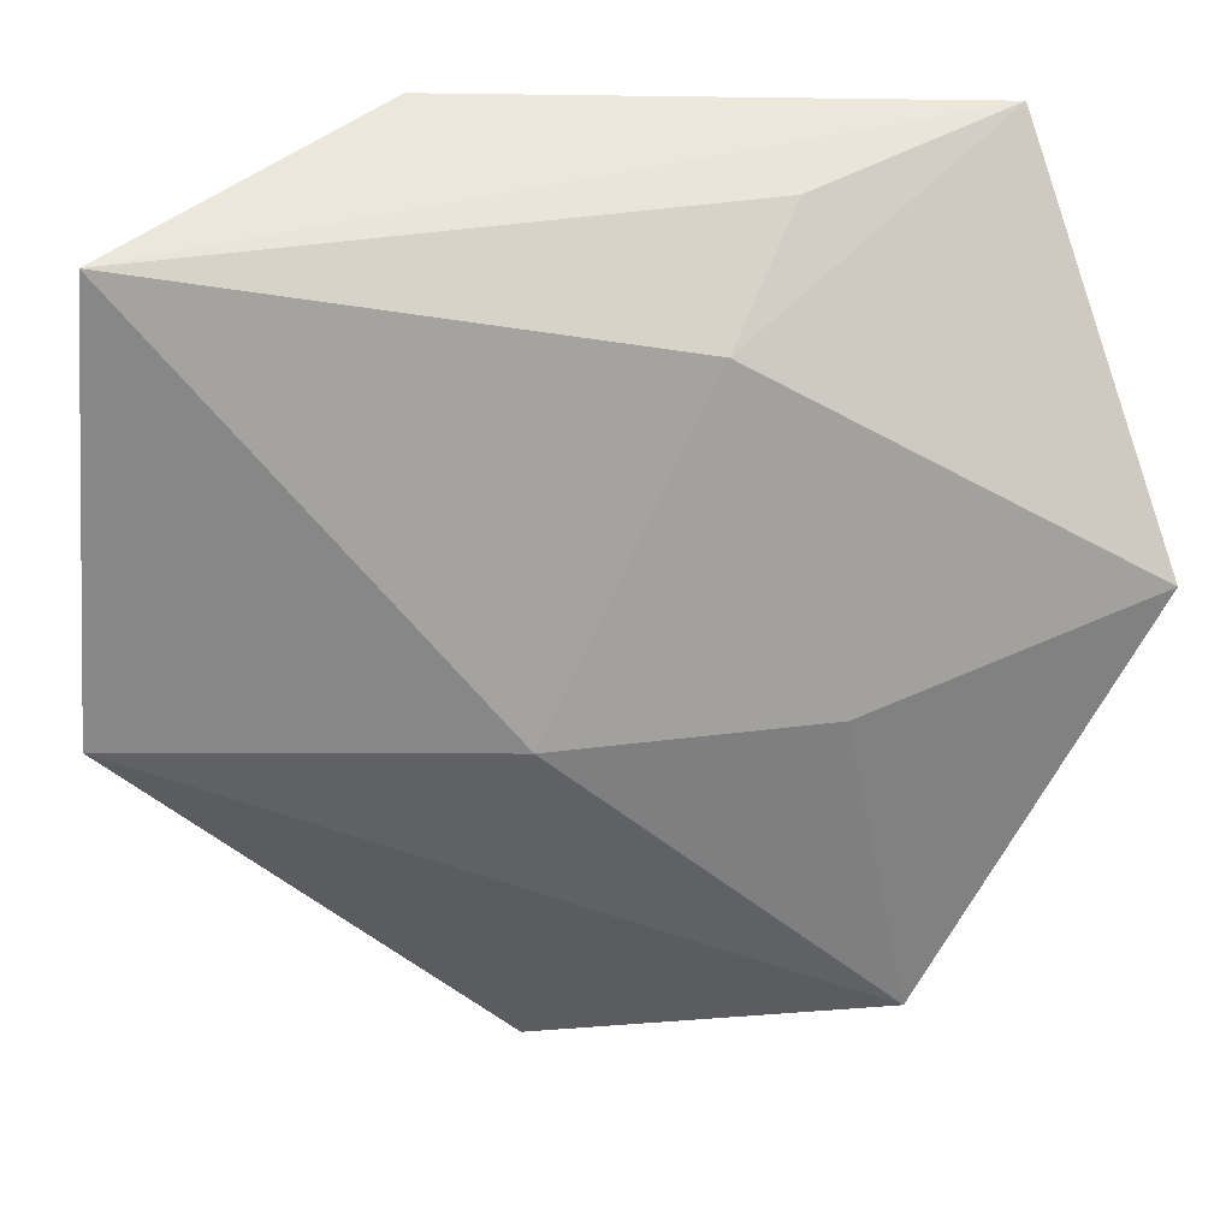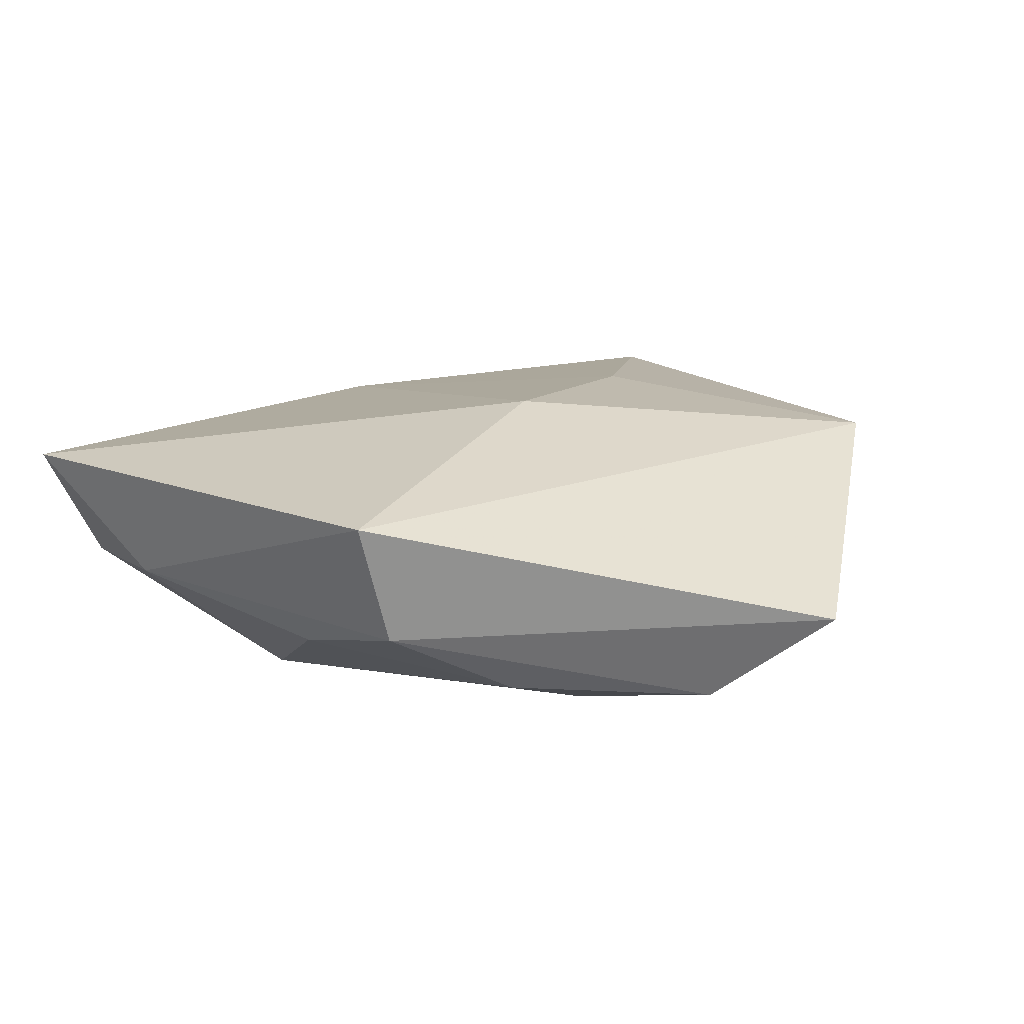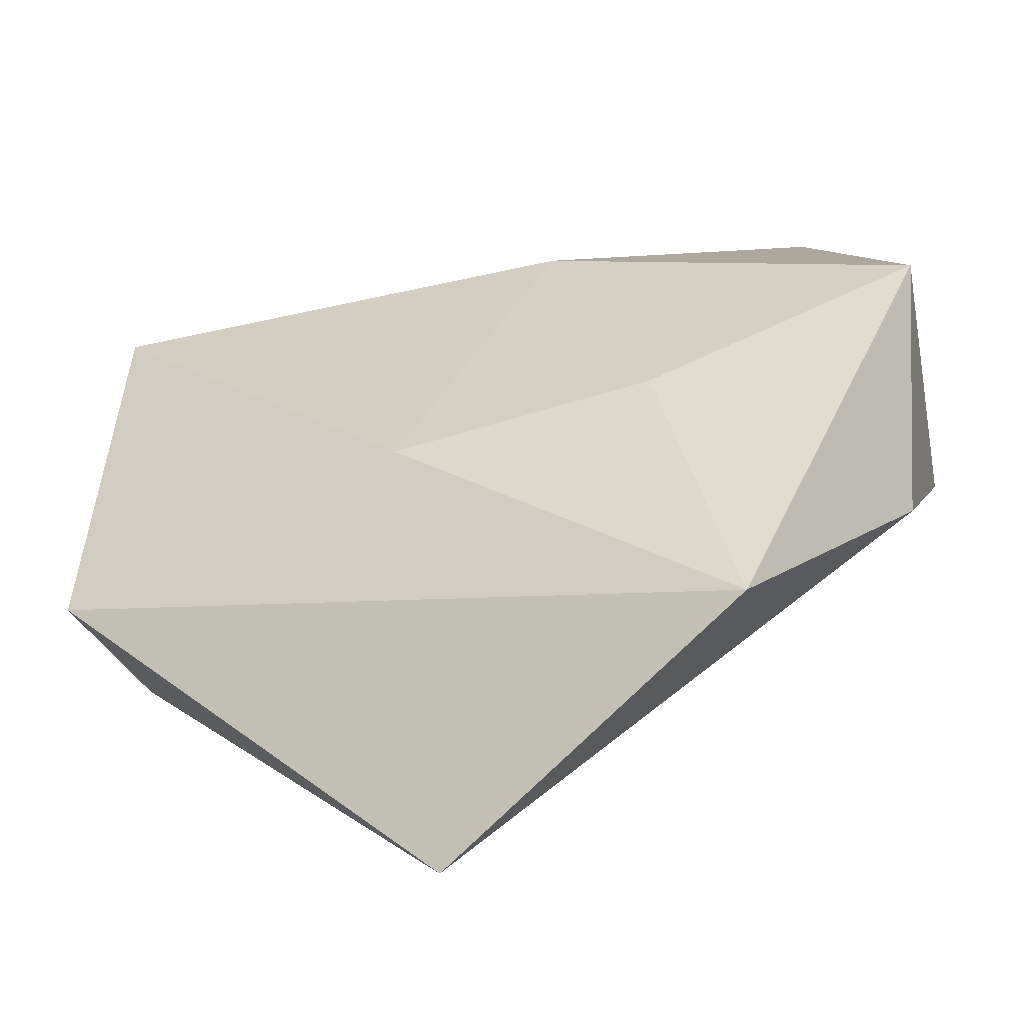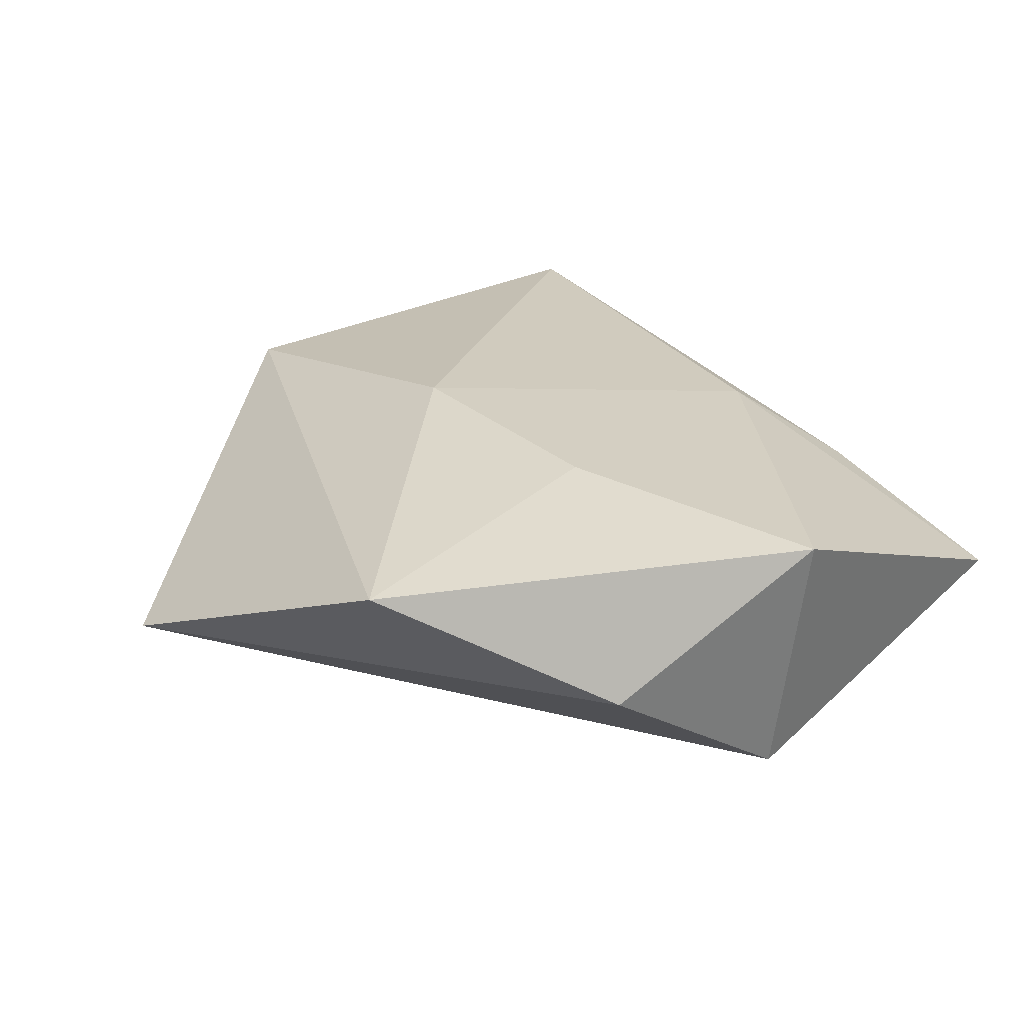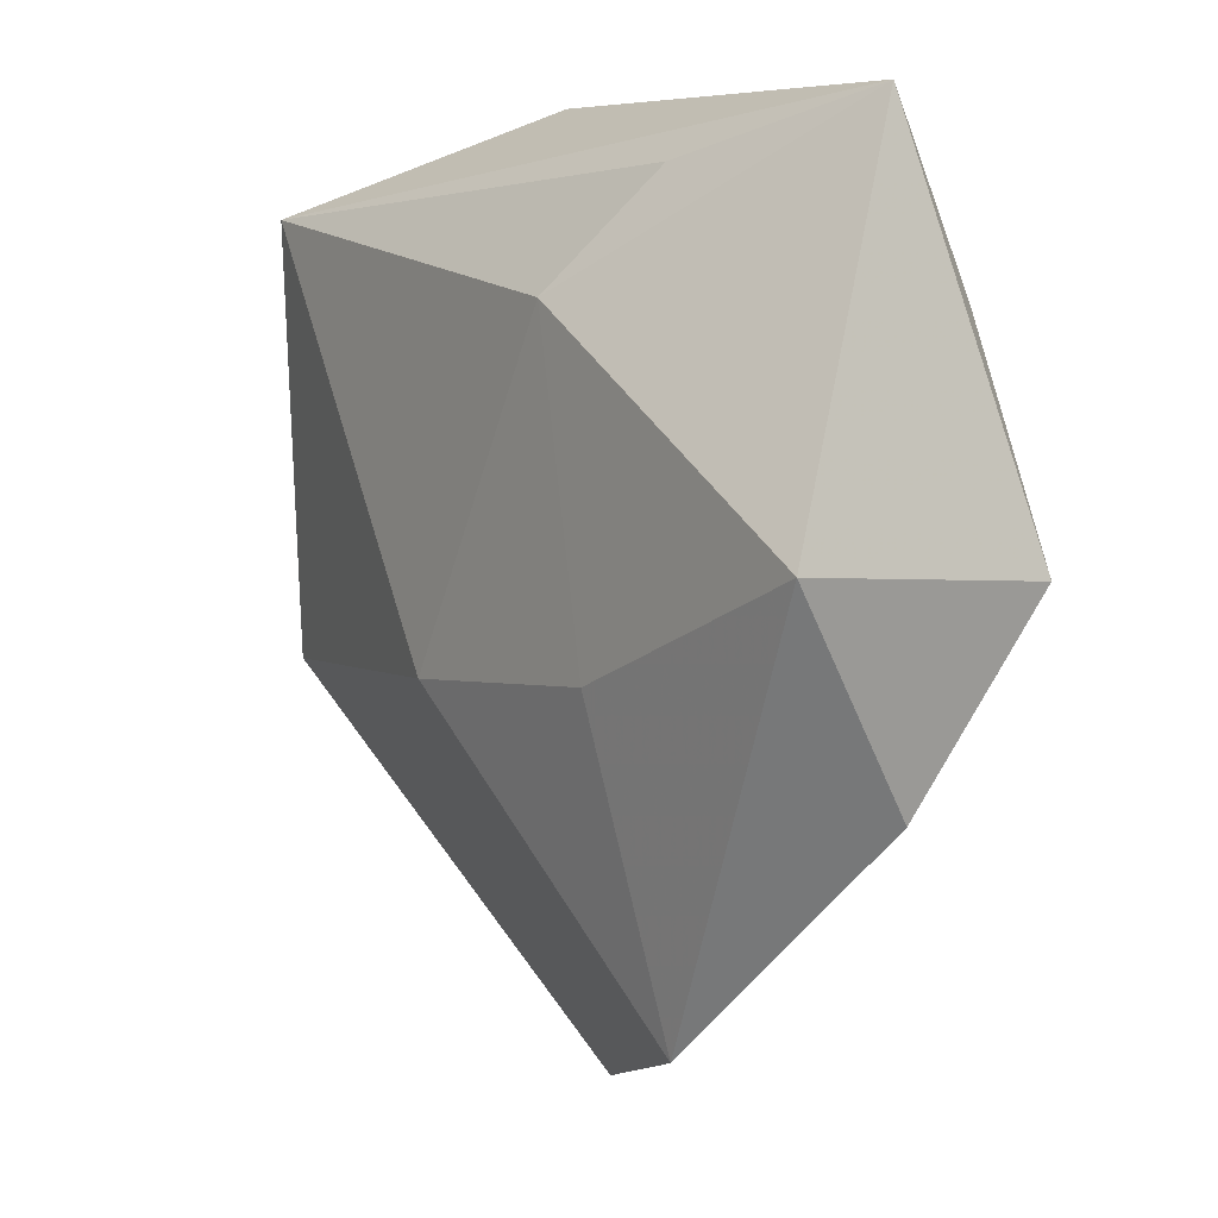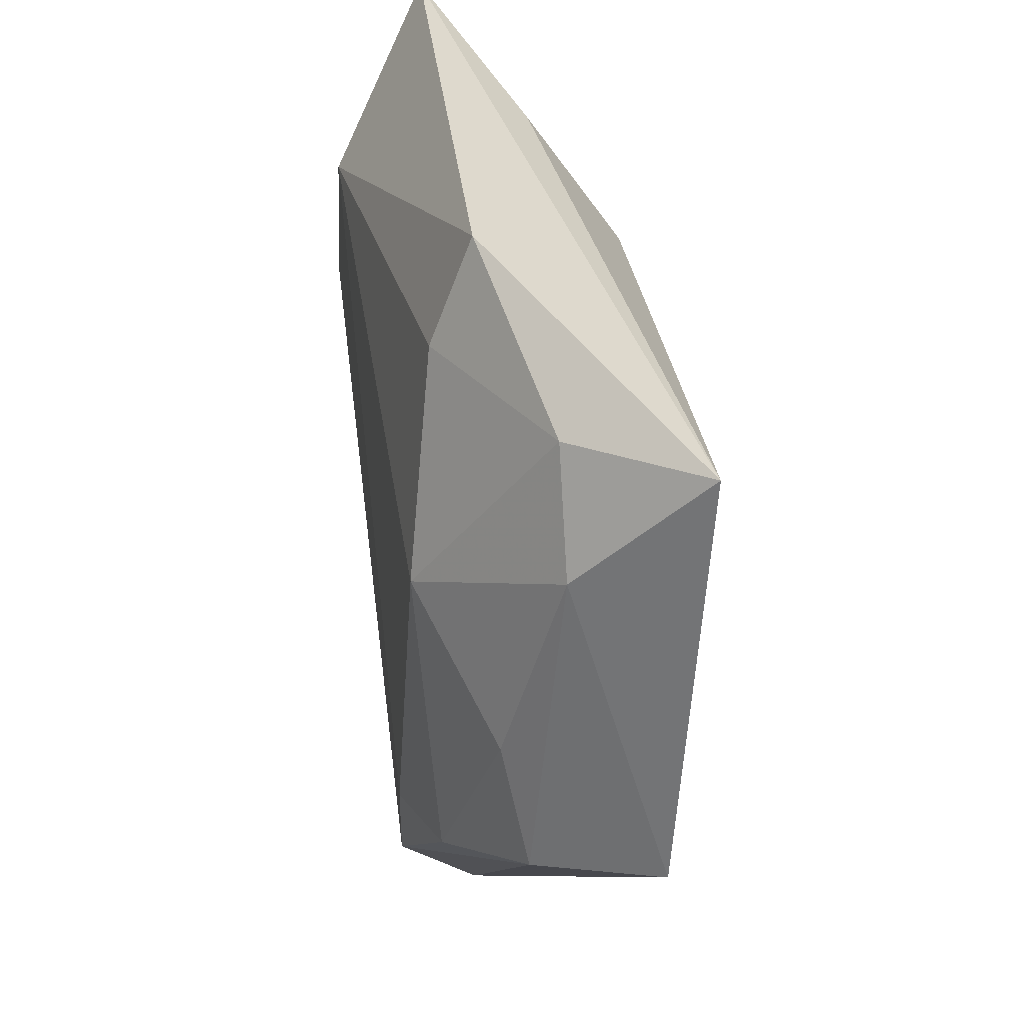
<metadata>
{"format":"obj","ext":"obj","renderer":"f3d","projection":"perspective","resolution":1024,"background":"white","views":[{"elev":22.6,"azim":-3.5,"up":"+Y"},{"elev":11.6,"azim":-60.4,"up":"+Z"},{"elev":-53.0,"azim":16.8,"up":"+Y"},{"elev":26.9,"azim":56.5,"up":"+Z"},{"elev":5.8,"azim":57.5,"up":"+Y"},{"elev":38.0,"azim":-99.2,"up":"+Y"}]}
</metadata>
<code>
v 0.03451 0.04019 -0.003711
v 0.02506 0.02419 -0.0142
v -0.0184 0.04108 -0.005934
v -0.03612 0.03043 -0.001041
v -0.04015 -0.001687 -0.00695
v -0.03136 -0.02213 -0.01163
v 0.03541 0.02246 -0.01105
v -0.04201 0.0191 -0.001244
v 0.04066 -0.01863 -0.0009681
v -0.0478 -0.01346 0.007895
v -0.00967 -0.05064 -0.005301
v -0.04465 0.03105 0.01135
v 0.01439 0.03443 0.004502
v -0.04333 -0.01425 -0.004673
v 0.04326 0.0004498 -0.01332
v 0.01821 -0.008831 0.01536
v -0.0198 0.03056 -0.01028
v -0.01551 -0.03843 -0.01417
v 0.04619 0.002314 0.01401
v -0.0287 0.01024 -0.01365
v -0.02134 -0.02473 -0.01478
v 0.02479 -0.03951 0.01082
v -0.008717 -0.01092 0.01581
v 0.007731 0.02309 0.0131
f 15 1 19
f 19 1 24
f 12 23 24
f 3 1 2
f 12 1 3
f 21 20 2
f 2 15 21
f 21 6 20
f 2 1 7
f 7 15 2
f 1 15 7
f 10 14 11
f 11 22 10
f 10 22 23
f 10 23 12
f 12 8 10
f 10 8 14
f 16 22 19
f 23 22 16
f 19 24 16
f 16 24 23
f 9 15 19
f 19 22 9
f 11 15 9
f 9 22 11
f 13 1 12
f 12 24 13
f 13 24 1
f 2 20 17
f 17 3 2
f 18 15 11
f 18 21 15
f 6 21 18
f 11 14 18
f 14 6 18
f 5 8 20
f 14 8 5
f 20 6 5
f 5 6 14
f 3 17 4
f 12 3 4
f 4 8 12
f 20 8 4
f 4 17 20

</code>
